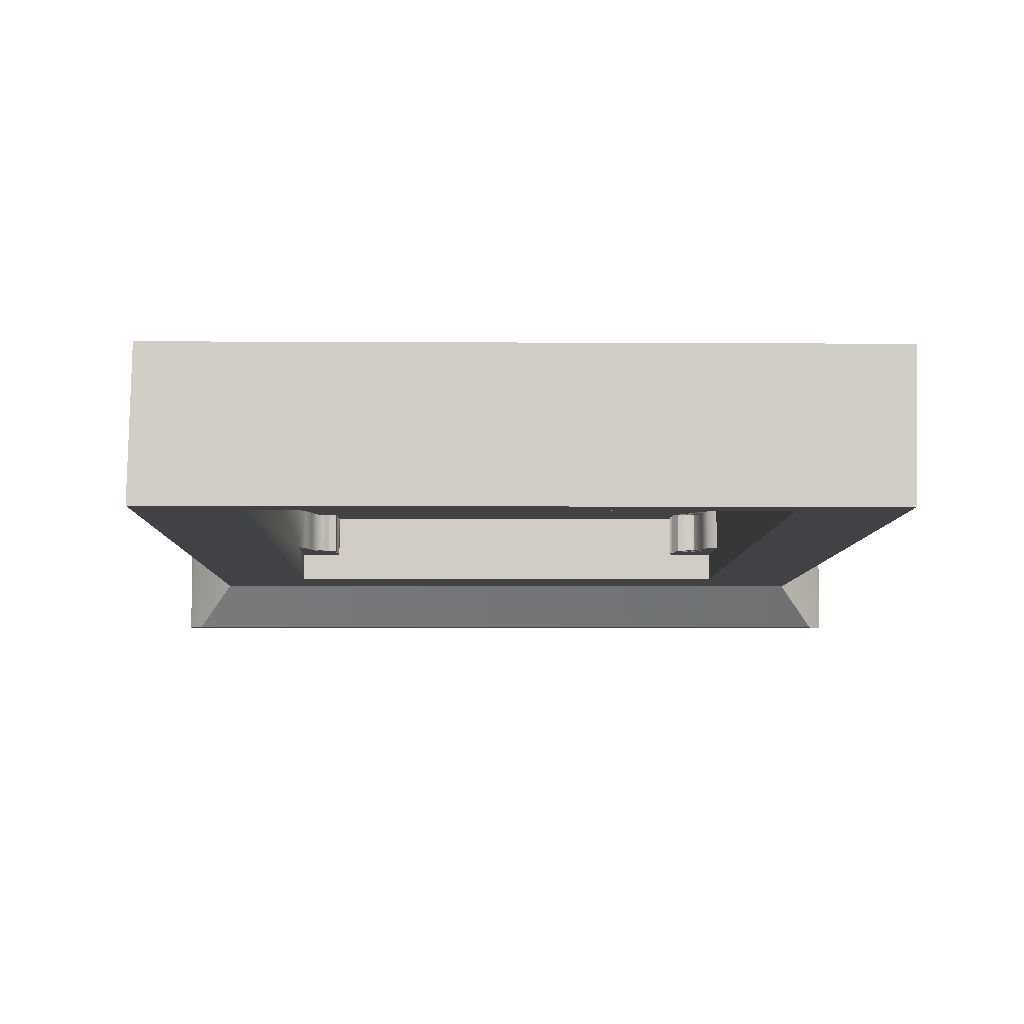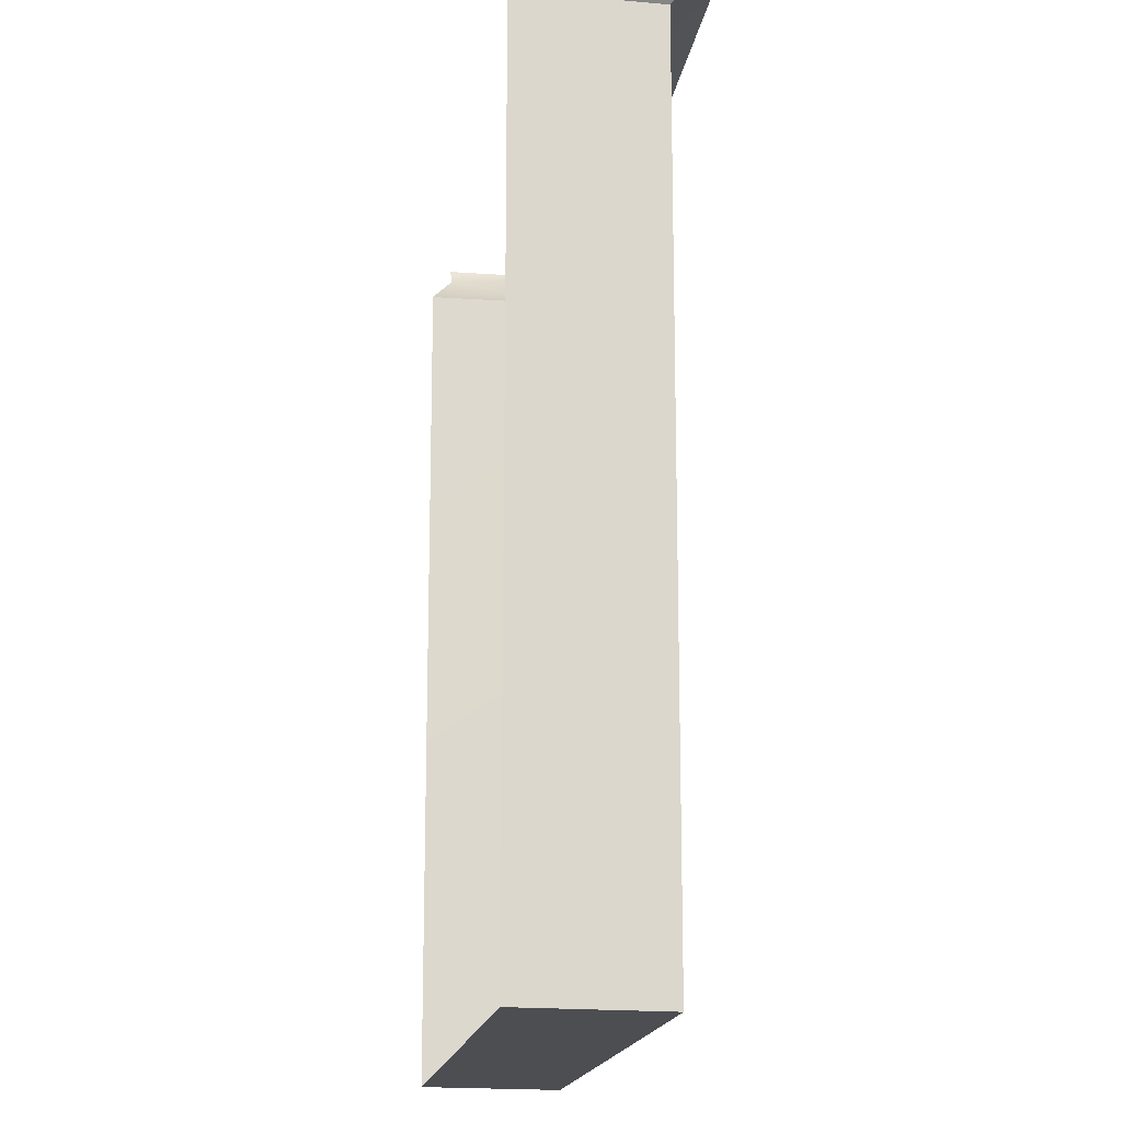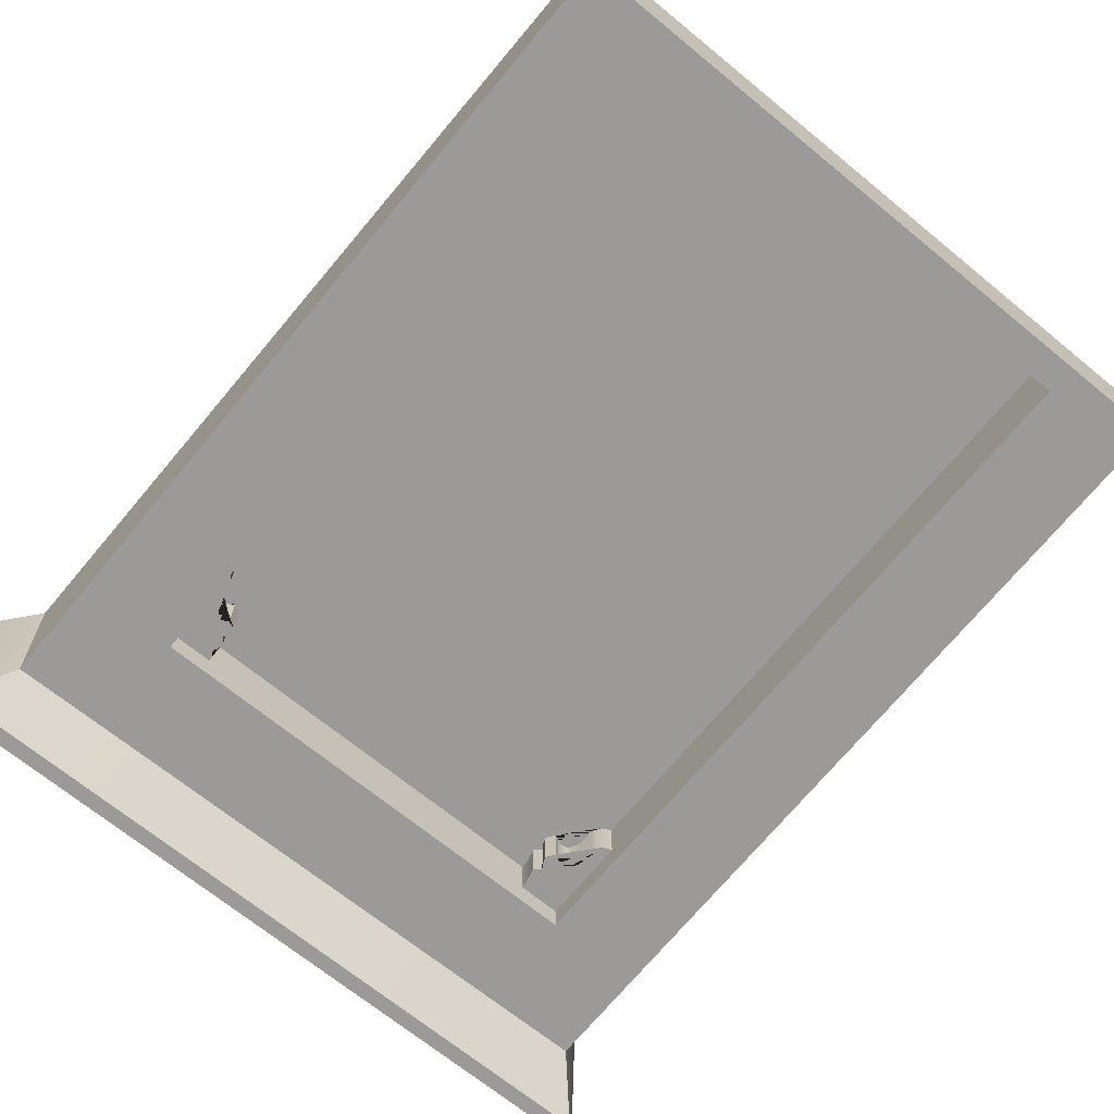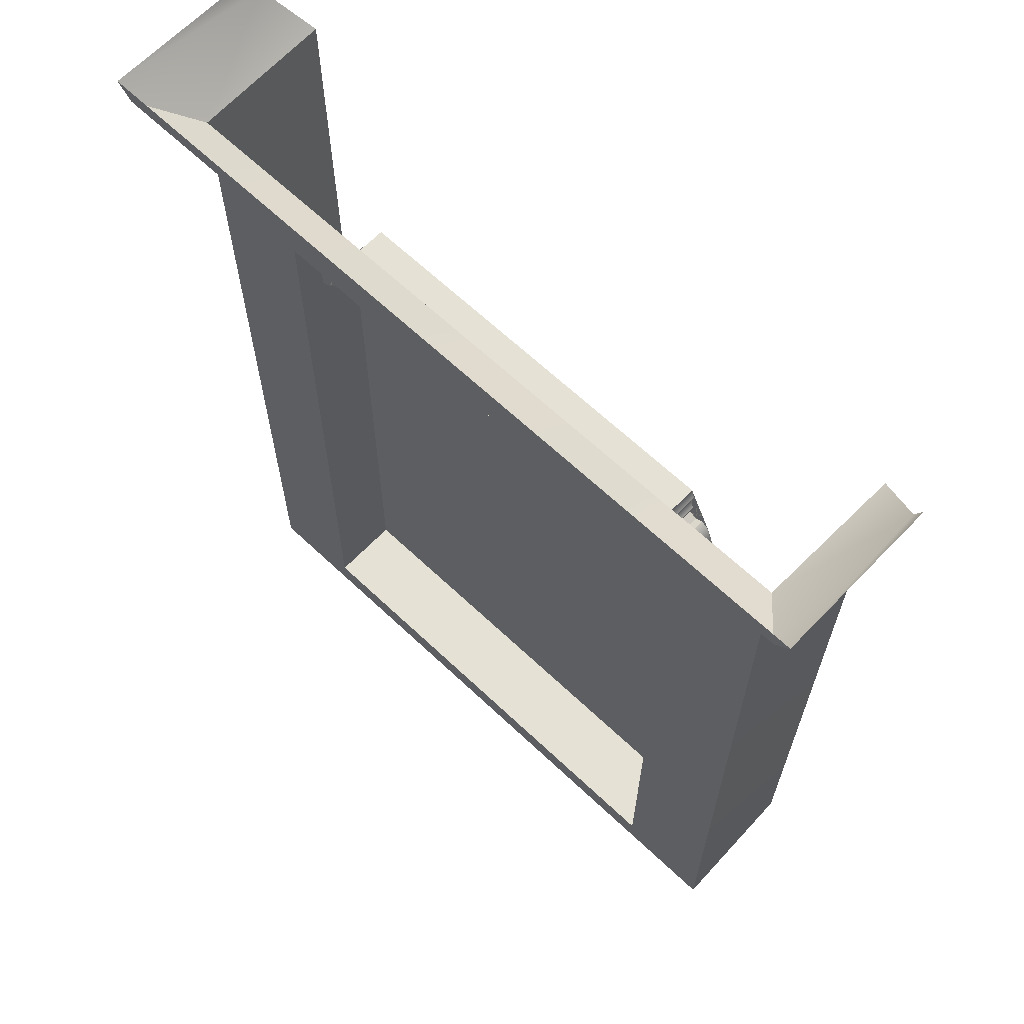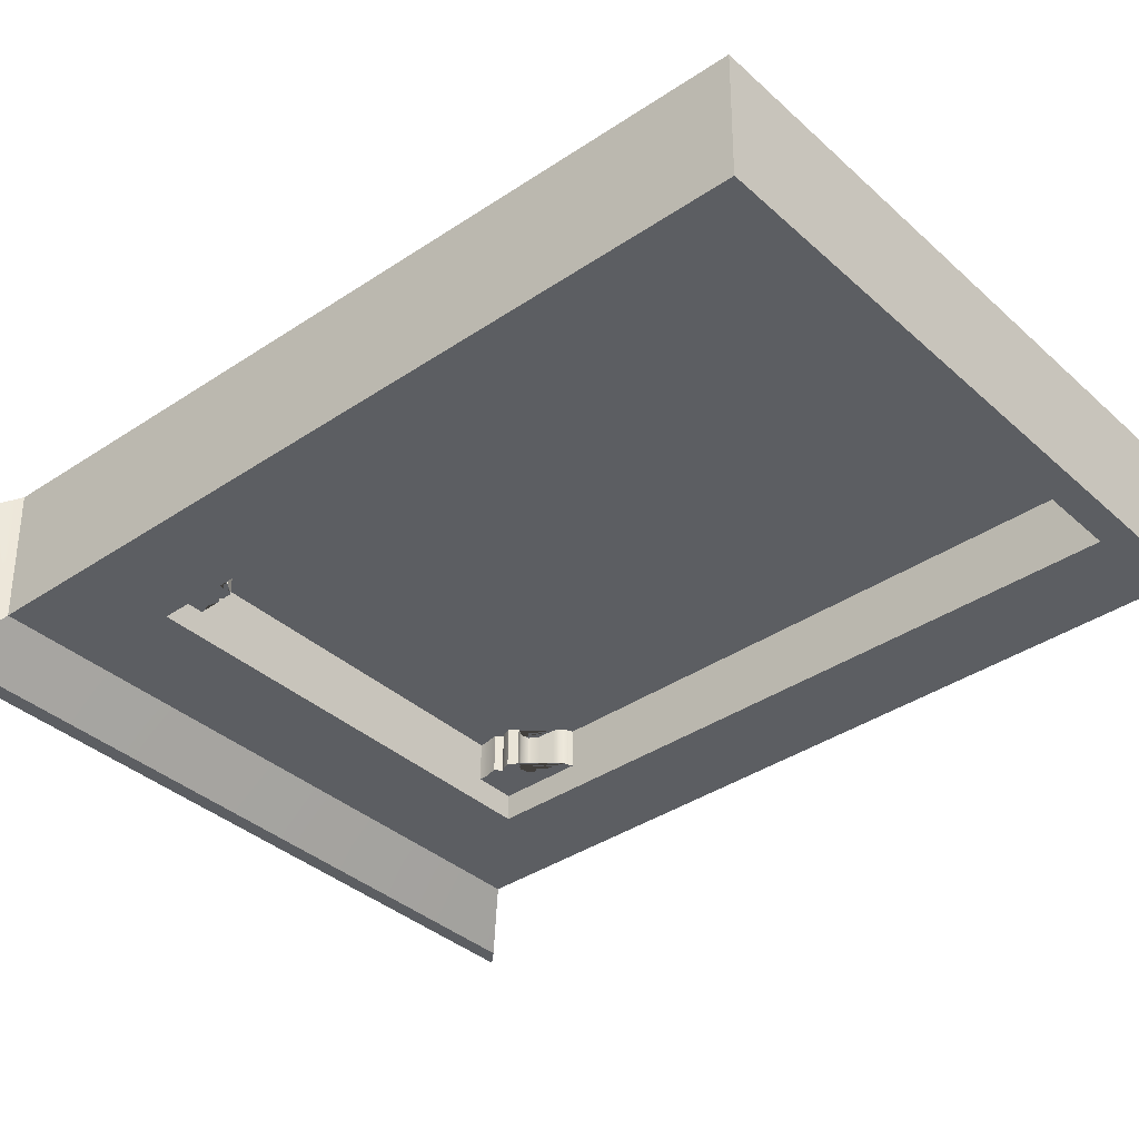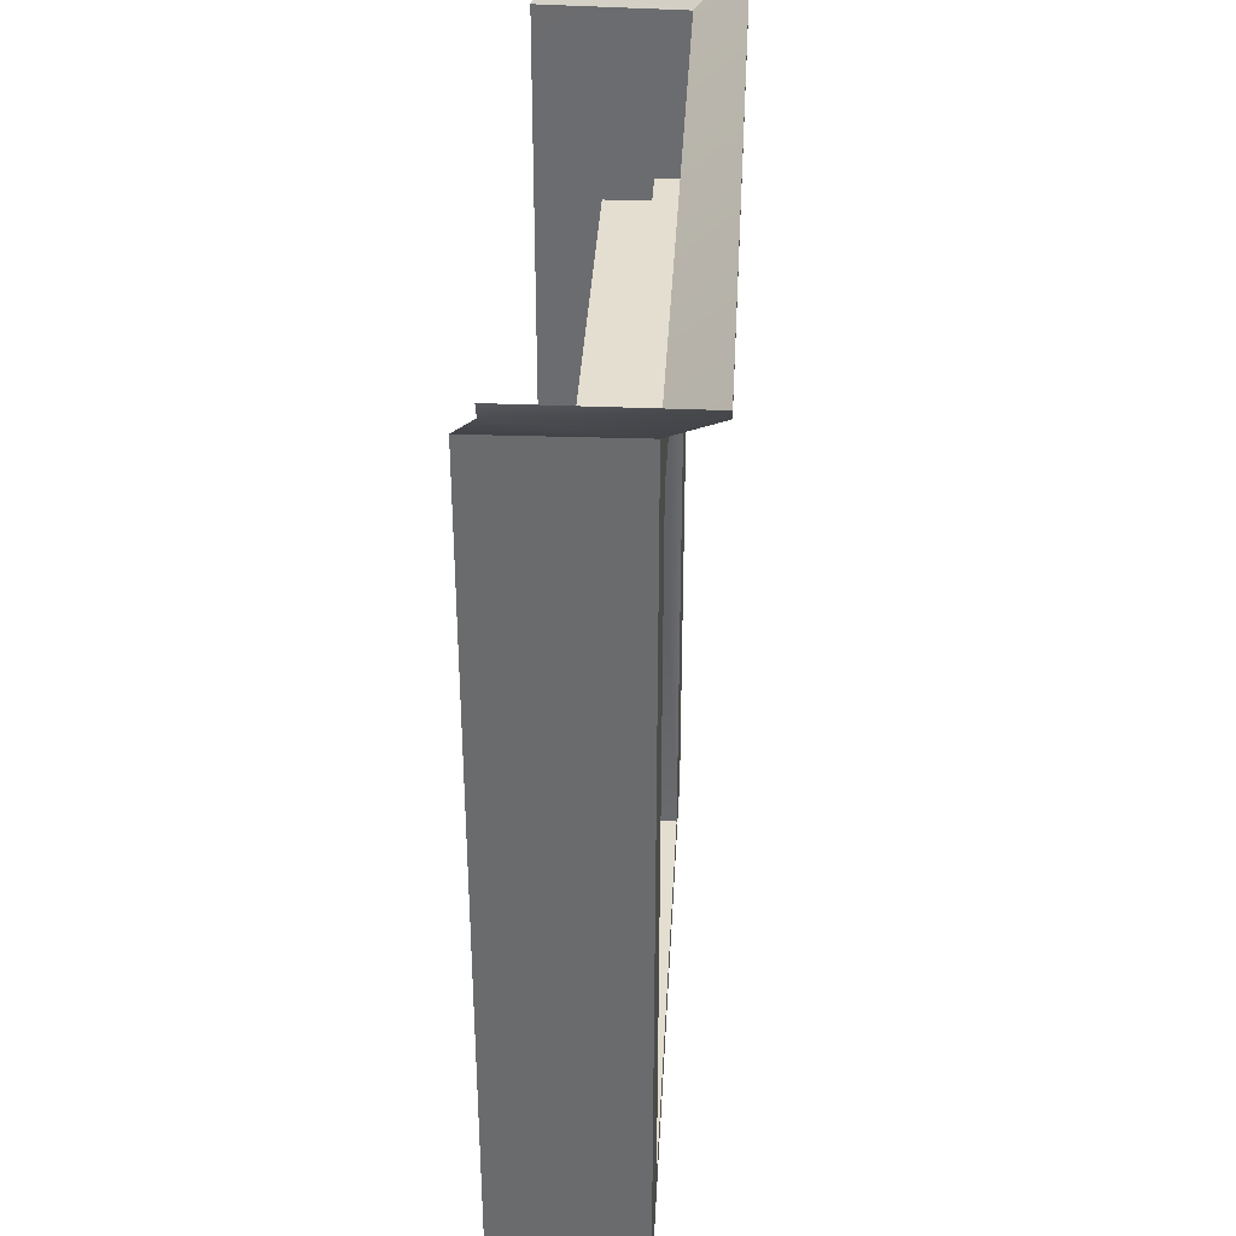
<metadata>
{"format":"obj","ext":"obj","renderer":"f3d","projection":"perspective","resolution":1024,"background":"white","views":[{"elev":-6.4,"azim":-1.0,"up":"+Z"},{"elev":-16.9,"azim":81.9,"up":"+Y"},{"elev":-69.4,"azim":-39.3,"up":"+Z"},{"elev":64.3,"azim":-136.3,"up":"+Y"},{"elev":-37.4,"azim":-48.9,"up":"+Z"},{"elev":36.4,"azim":93.1,"up":"+Y"}]}
</metadata>
<code>
v  -0.3846 118.5 -25.37
v  -0.3641 107.8 -12.5
v  -90.87 108.3 -12.5
v  -101.2 118.5 -25.37
v  -63.64 -114.9 -12.5
v  -89.76 -122.8 -12.5
v  -64.4 78.6 -12.5
v  61.29 55.49 -4.883
v  59.74 58.26 -4.883
v  59.63 63.36 -4.883
v  58.08 66.02 -4.883
v  55.64 66.57 -4.883
v  52.98 65.13 -4.883
v  51.21 67.57 -4.883
v  52.1 69.78 -4.883
v  52.87 70.89 -4.883
v  63.78 78.6 -4.883
v  63.78 54.5 -4.883
v  51.87 76.21 -4.883
v  51.98 78.6 -4.883
v  50.99 72.44 -4.883
v  -59.53 66.15 6.539
v  -57.6 67.38 6.539
v  -55.73 66.47 6.539
v  -53.64 67.43 6.539
v  -53.58 70.06 6.539
v  -54.39 70.81 6.539
v  -53.37 72.2 6.539
v  -53.58 74.72 6.539
v  -54.17 75.79 6.539
v  -53.26 77.34 6.539
v  -53.26 78.6 6.539
v  -0.6392 78.6 6.539
v  0.06982 -114.9 6.539
v  -63.64 -114.9 6.539
v  -64.3 53.98 6.539
v  -62.32 56.93 6.539
v  -60.82 61.97 6.539
v  -53.37 72.2 -4.883
v  -54.39 70.81 -4.883
v  -64.4 78.6 -4.883
v  -53.26 78.6 -4.883
v  -53.26 77.34 -4.883
v  -54.17 75.79 -4.883
v  -53.58 74.72 -4.883
v  -60.82 61.97 -4.883
v  -62.32 56.93 -4.883
v  -64.3 53.98 -4.883
v  -53.58 70.06 -4.883
v  -53.64 67.43 -4.883
v  -55.73 66.47 -4.883
v  -57.6 67.38 -4.883
v  -59.53 66.15 -4.883
v  -0.6392 78.6 -12.5
v  63.78 78.6 -12.5
v  63.78 -114.9 -12.5
v  63.78 54.5 6.539
v  61.29 55.49 6.539
v  63.78 -114.9 6.539
v  0.06982 -114.9 -12.5
v  51.87 76.21 6.539
v  51.98 78.6 6.539
v  50.99 72.44 6.539
v  52.87 70.89 6.539
v  52.1 69.78 6.539
v  51.21 67.57 6.539
v  52.98 65.13 6.539
v  55.64 66.57 6.539
v  58.08 66.02 6.539
v  59.63 63.36 6.539
v  59.74 58.26 6.539
v  -0.3928 122.8 -25.37
v  105.6 122.8 -25.37
v  101.5 118.5 -25.37
v  90.88 107.2 -12.5
v  90.14 -122.8 -12.5
v  0.1937 -122.8 -12.5
v  -105.6 122.8 -25.37
v  103.5 118.5 18.92
v  91.78 107.5 25.37
v  105.6 122.8 18.92
v  -103.2 118.5 18.92
v  -91.78 108.6 25.37
v  -105.3 122.8 18.92
v  -105.3 122.8 -25.37
v  -88.85 -122.6 25.37
v  1.103 -122.6 25.37
v  91.05 -122.6 25.37
g Details_D1
f 1 2 3 4
f 5 6 3 7
f 8 9 10 11 12 13 14 15 16 17 18
f 19 20 17 16 21
f 22 23 24 25 26 27 28 29 30 31 32 33 34 35 36 37 38
f 39 40 41 42 43 44 45
f 46 47 48 41 40 49 50 51 52 53
f 42 41 7 54
f 18 17 55 56
f 57 58 8 18
f 57 18 56 59
f 59 56 60 34
f 35 5 48 36
f 37 36 48 47
f 38 37 47 46
f 22 38 46 53
f 23 22 53 52
f 24 23 52 51
f 25 24 51 50
f 26 25 50 49
f 27 26 49 40
f 28 27 40 39
f 29 28 39 45
f 30 29 45 44
f 31 30 44 43
f 32 31 43 42
f 33 32 42 54
f 61 62 20 19
f 63 61 19 21
f 64 63 21 16
f 65 64 16 15
f 66 65 15 14
f 67 66 14 13
f 68 67 13 12
f 69 68 12 11
f 70 69 11 10
f 71 70 10 9
f 58 71 9 8
f 48 5 7 41
f 1 72 73 74
f 55 54 2 75
f 33 54 20 62
f 17 20 54 55
f 56 76 77 60
f 72 1 4 78
f 1 74 75 2
f 55 75 76 56
f 7 3 2 54
f 79 80 75 74
f 79 74 73 81
f 82 4 3 83
f 82 84 85 4
f 86 83 3 6
f 86 6 77 87
f 80 88 76 75
f 34 60 5 35
f 5 60 77 6
f 87 77 76 88
f 58 57 59 34 33 62 61 63 64 65 66 67 68 69 70 71

</code>
